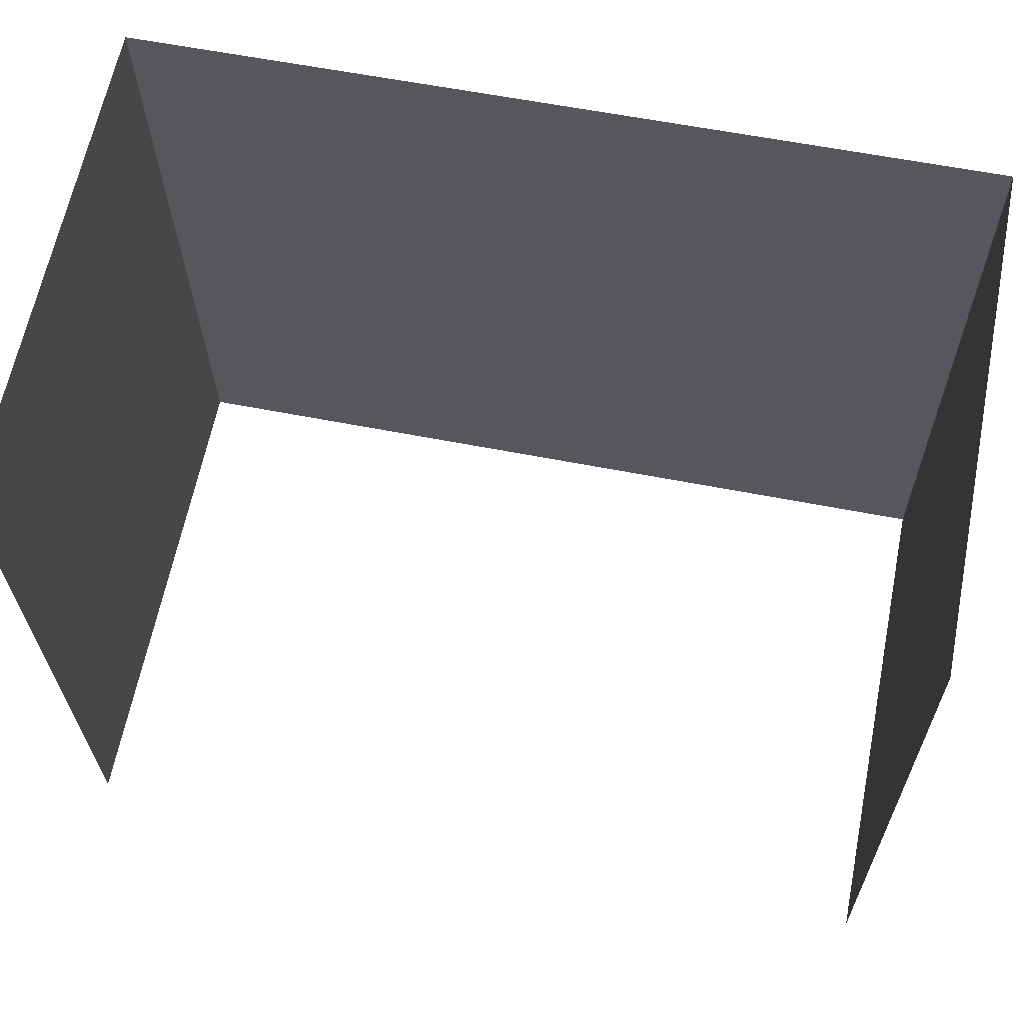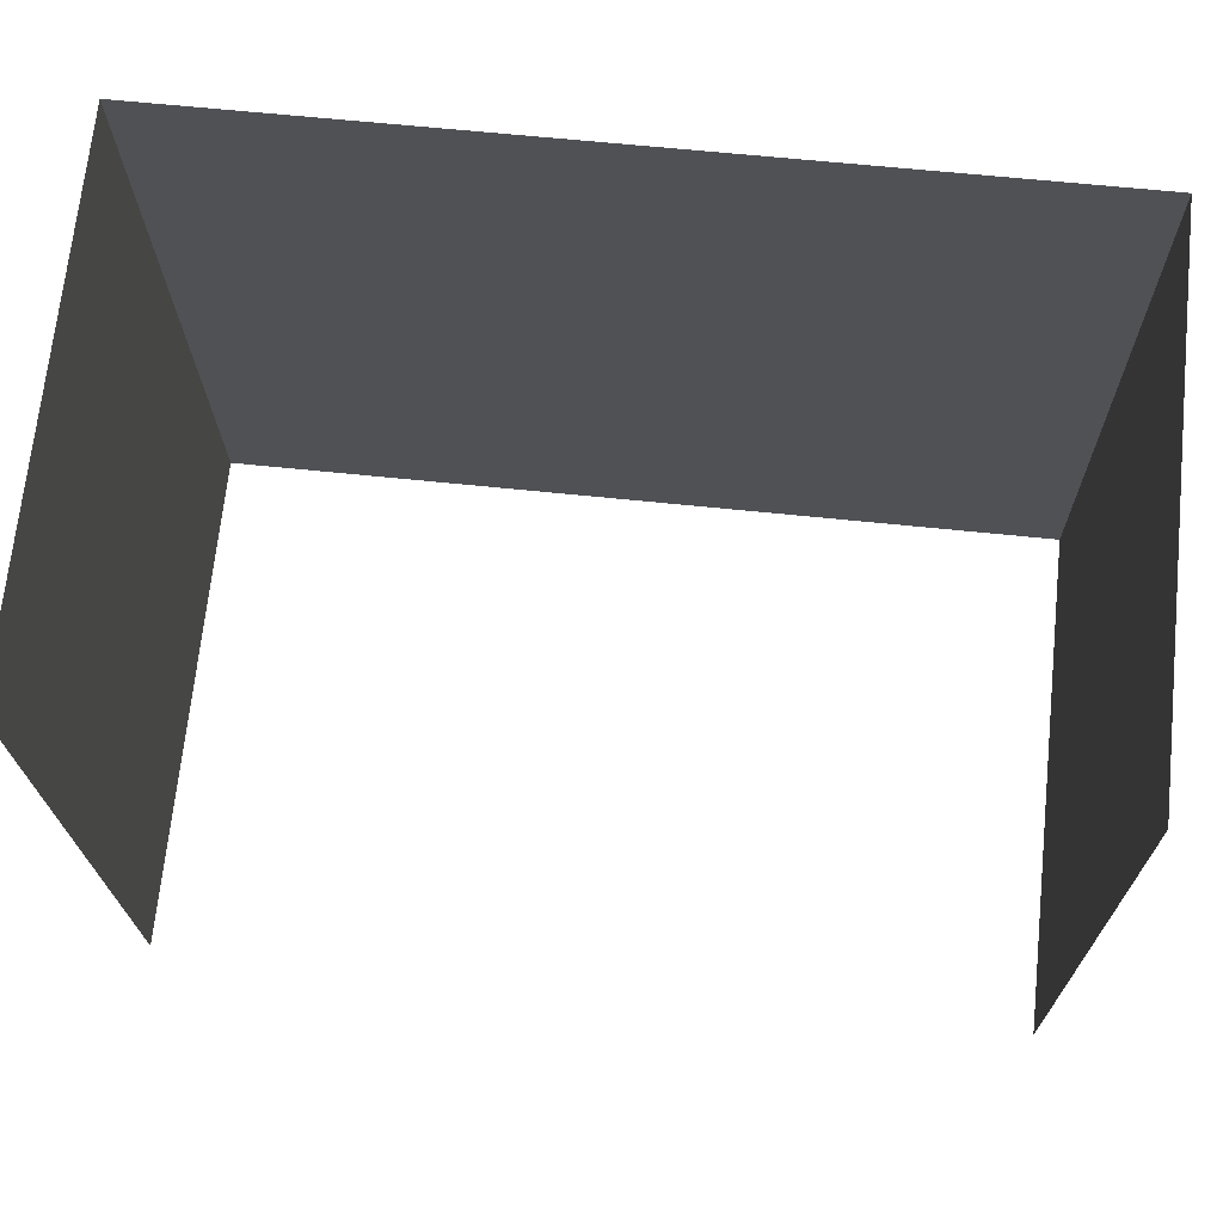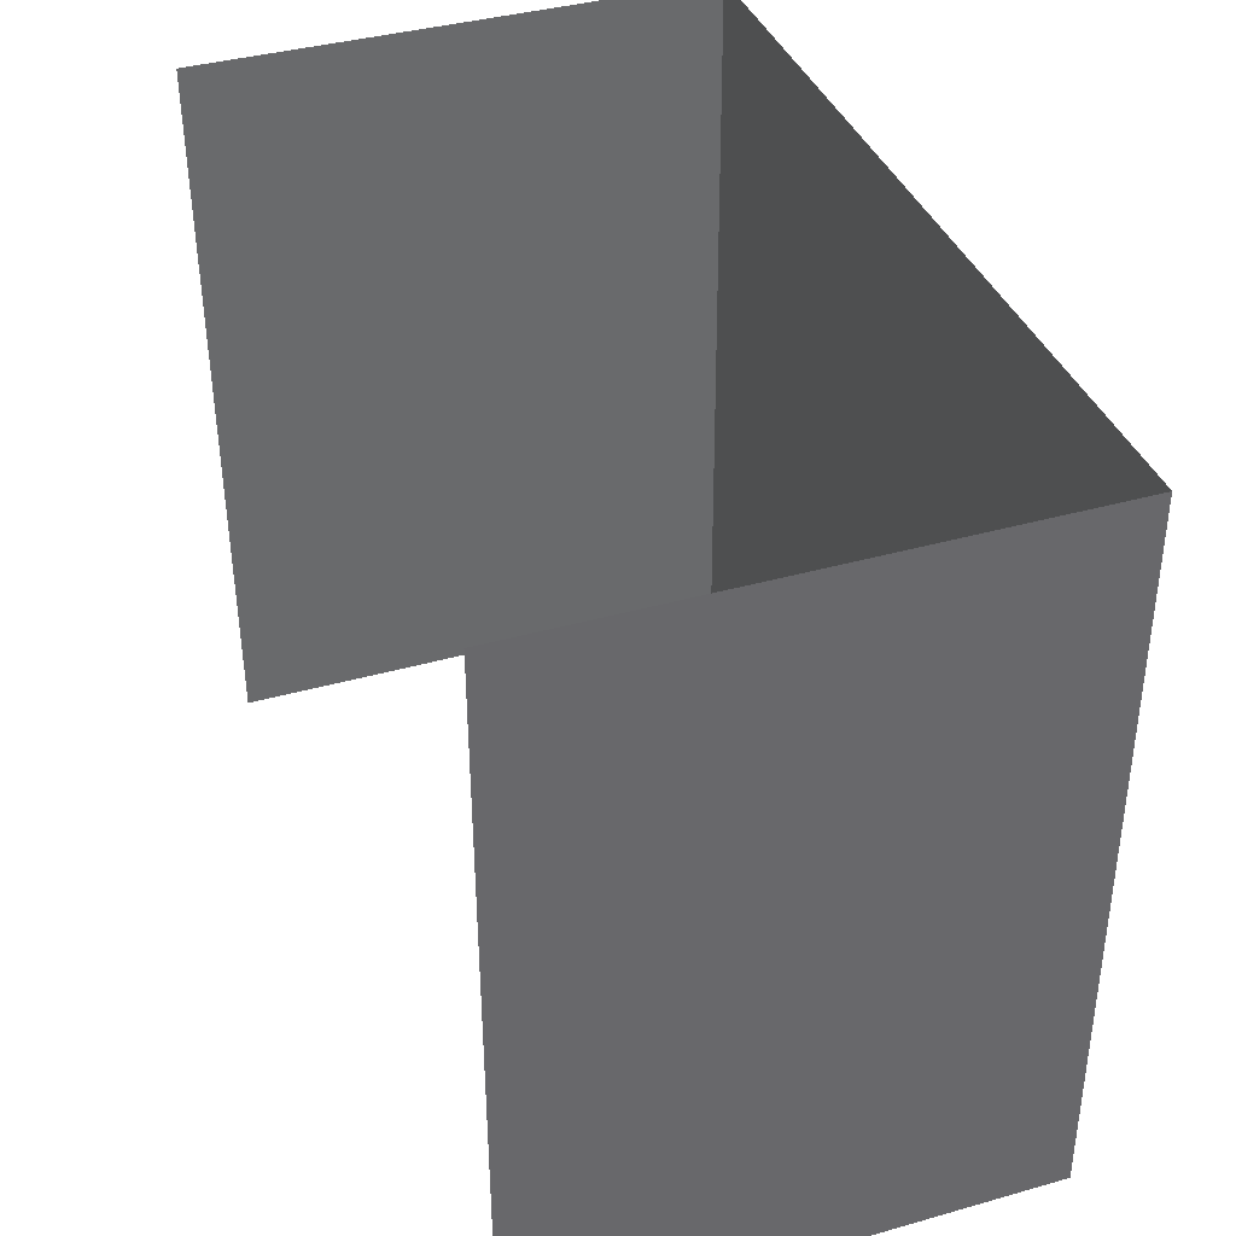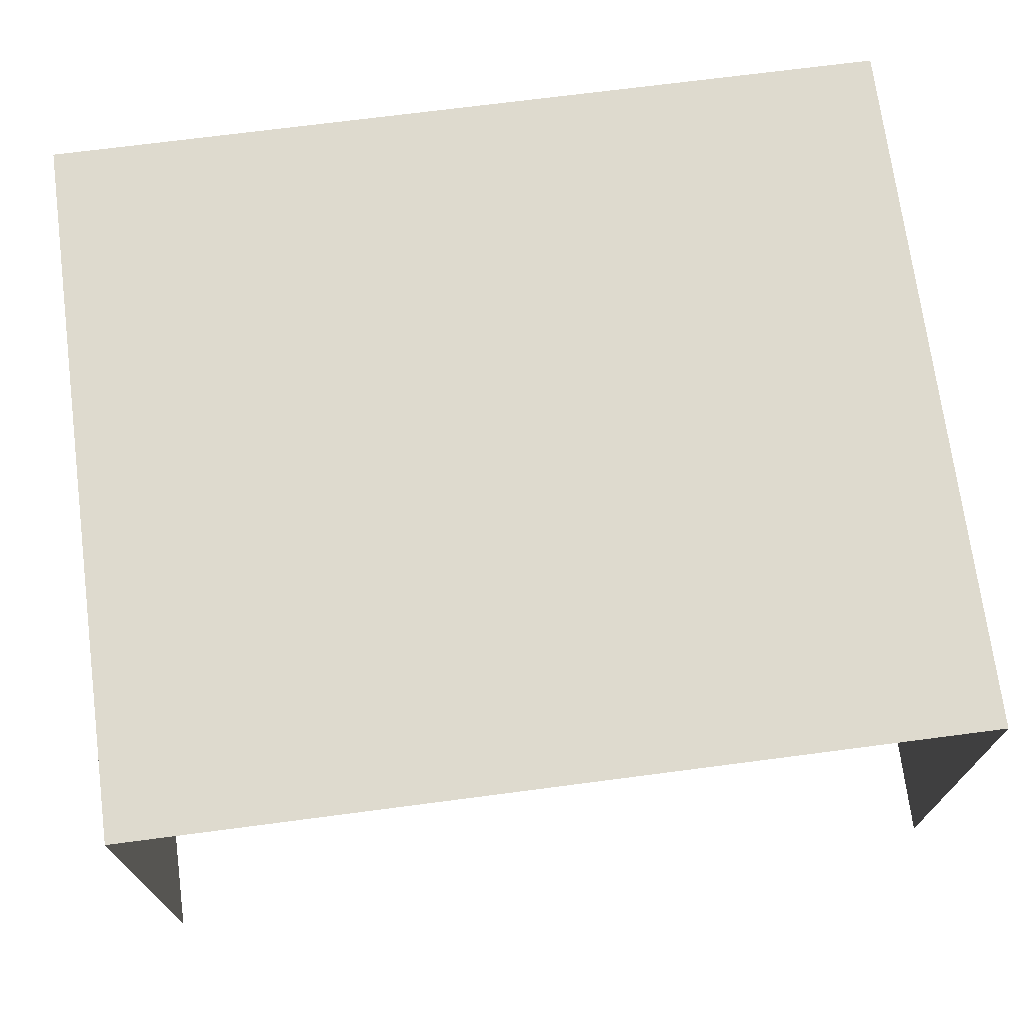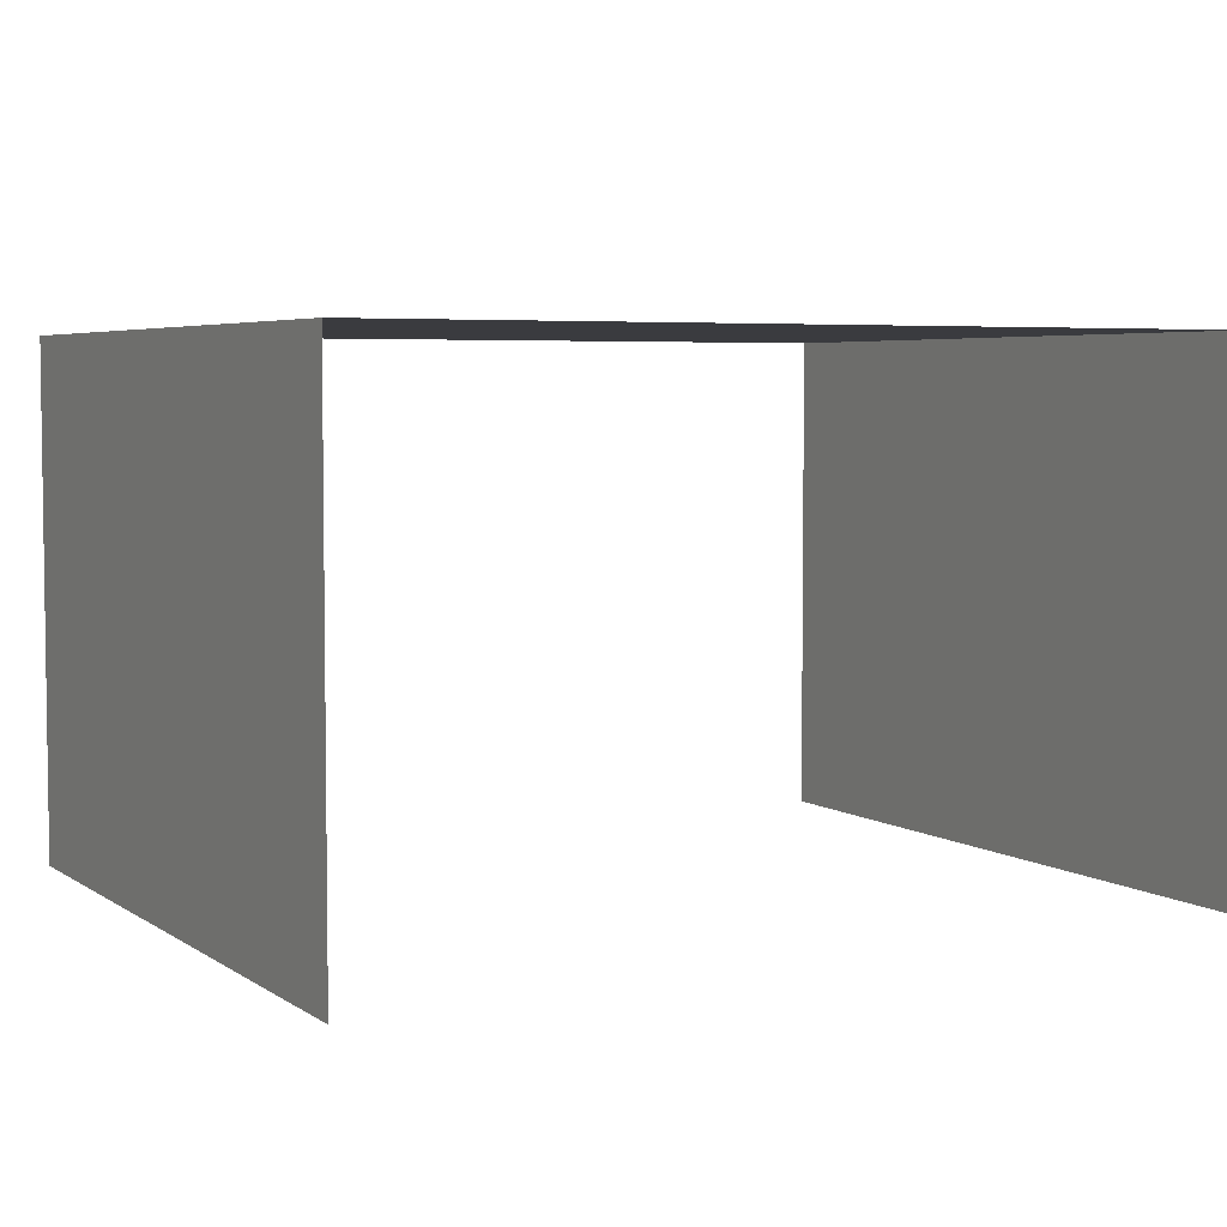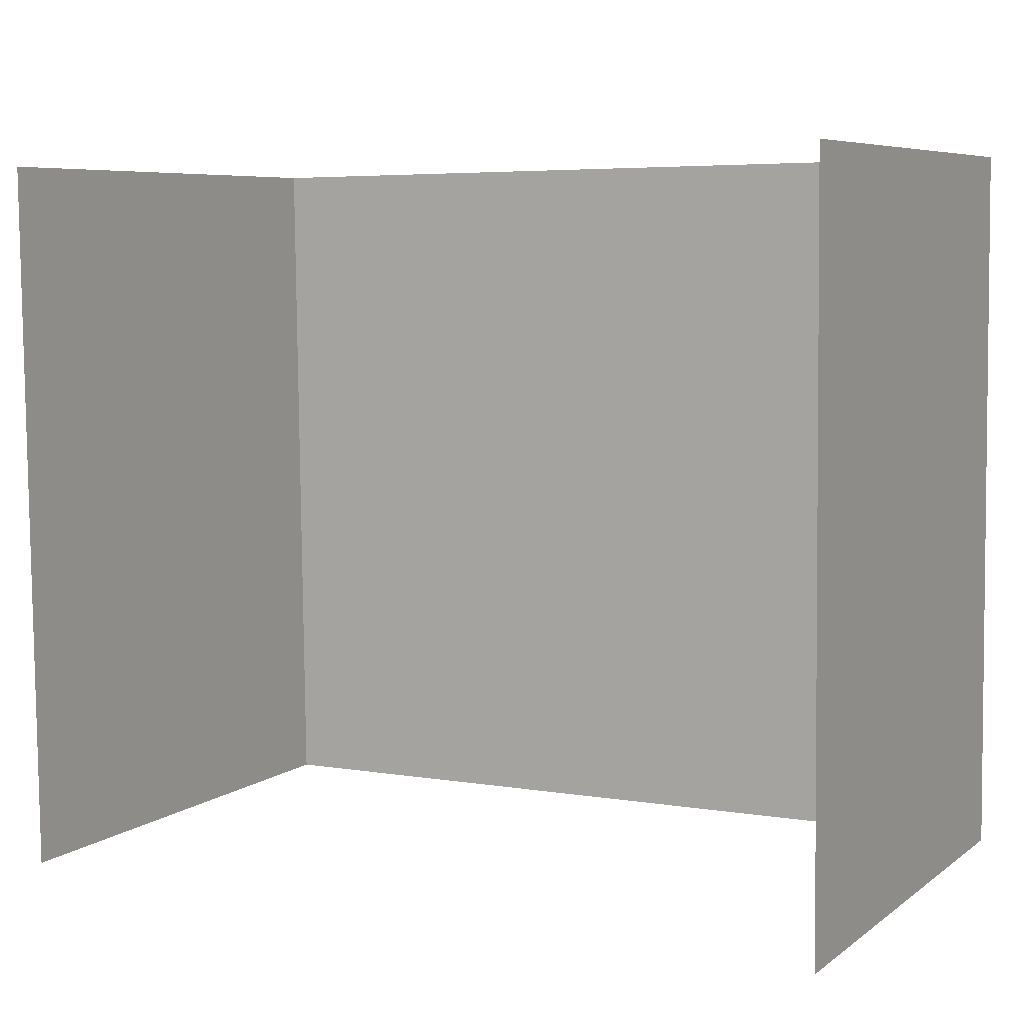
<metadata>
{"format":"obj","ext":"obj","renderer":"f3d","projection":"perspective","resolution":1024,"background":"white","views":[{"elev":63.7,"azim":-168.6,"up":"+Y"},{"elev":69.8,"azim":-174.0,"up":"+Y"},{"elev":38.9,"azim":-109.5,"up":"+Y"},{"elev":71.2,"azim":-8.1,"up":"+Z"},{"elev":4.9,"azim":-28.5,"up":"+Z"},{"elev":6.7,"azim":-152.3,"up":"+Y"}]}
</metadata>
<code>
v -2.249e+05 -1.265e+05 18.02
v -2.249e+05 -1.265e+05 18.02
v -2.249e+05 -1.265e+05 18.02
v -2.249e+05 -1.265e+05 18.02
v -2.249e+05 -1.265e+05 22.4
v -2.249e+05 -1.265e+05 22.4
v -2.249e+05 -1.265e+05 22.4
v -2.249e+05 -1.265e+05 22.4
f 1 2 3
f 1 4 2
f 5 3 2
f 5 7 3
f 8 4 1
f 6 8 1
f 5 6 7
f 5 8 6
f 5 2 4
f 8 5 4
f 7 1 3
f 7 6 1

</code>
